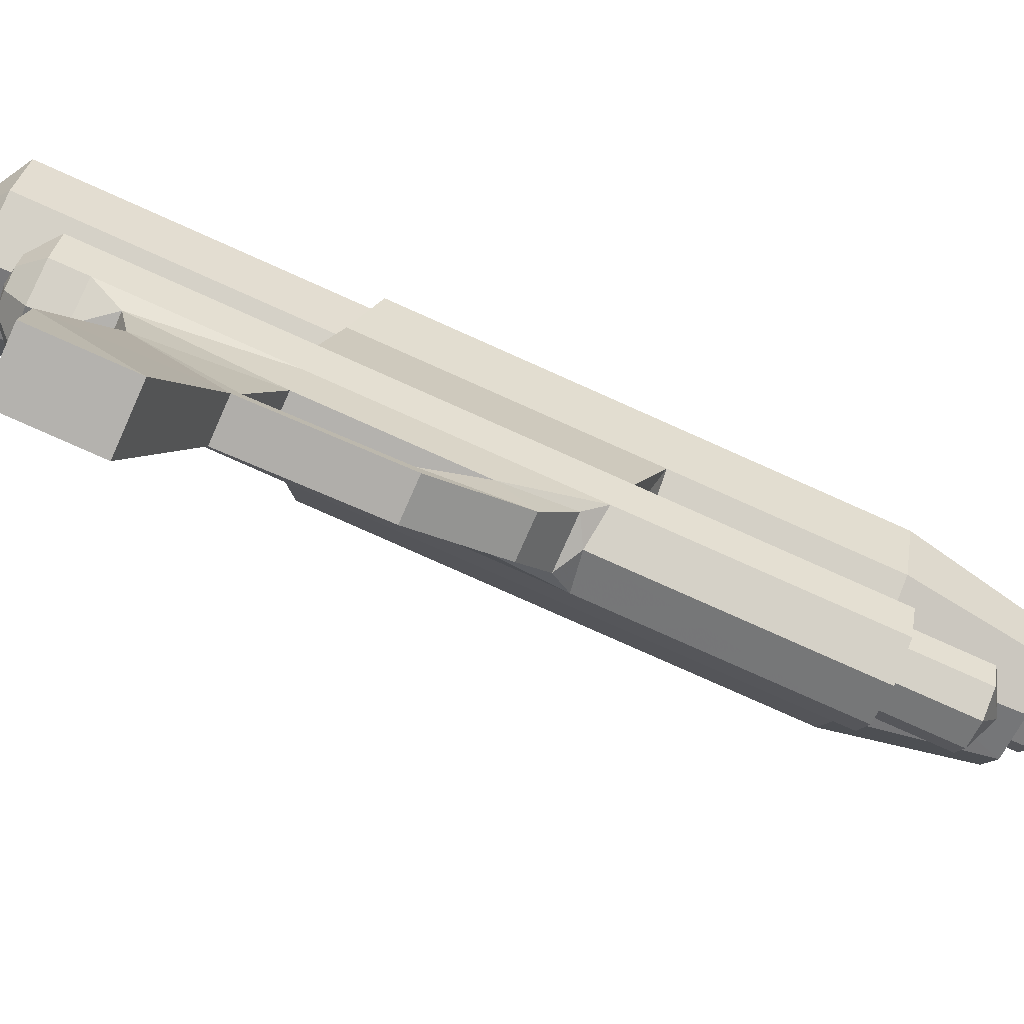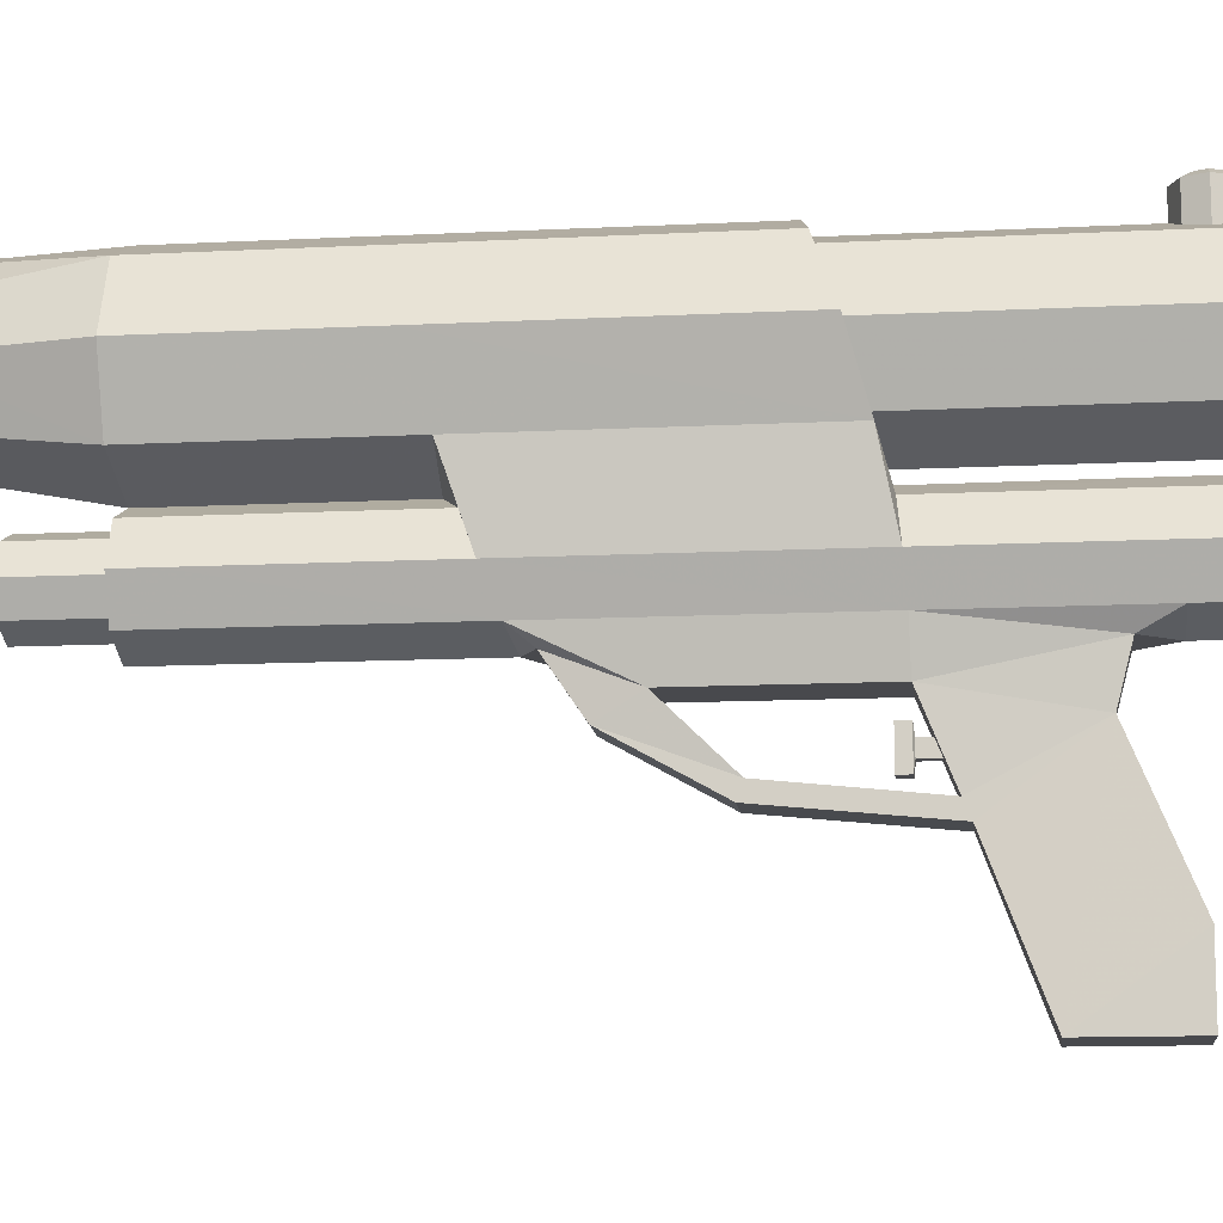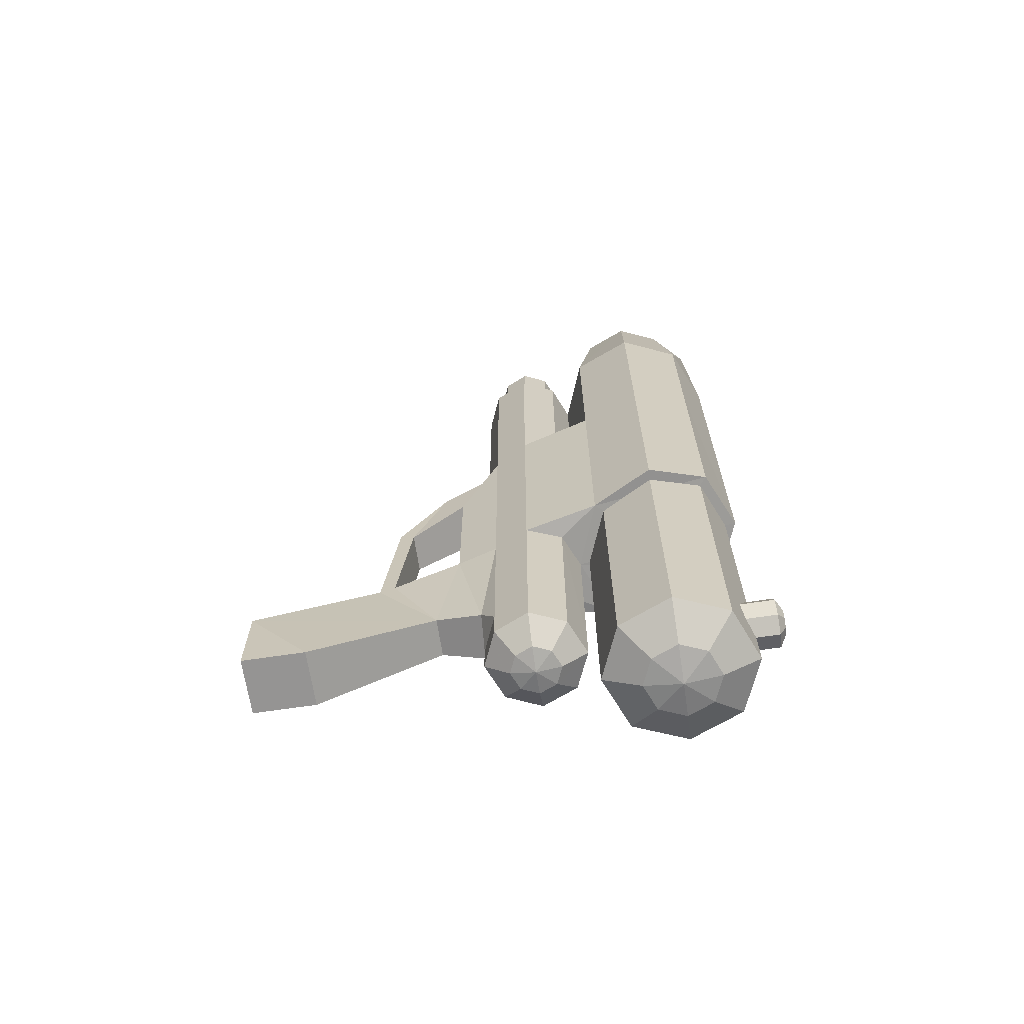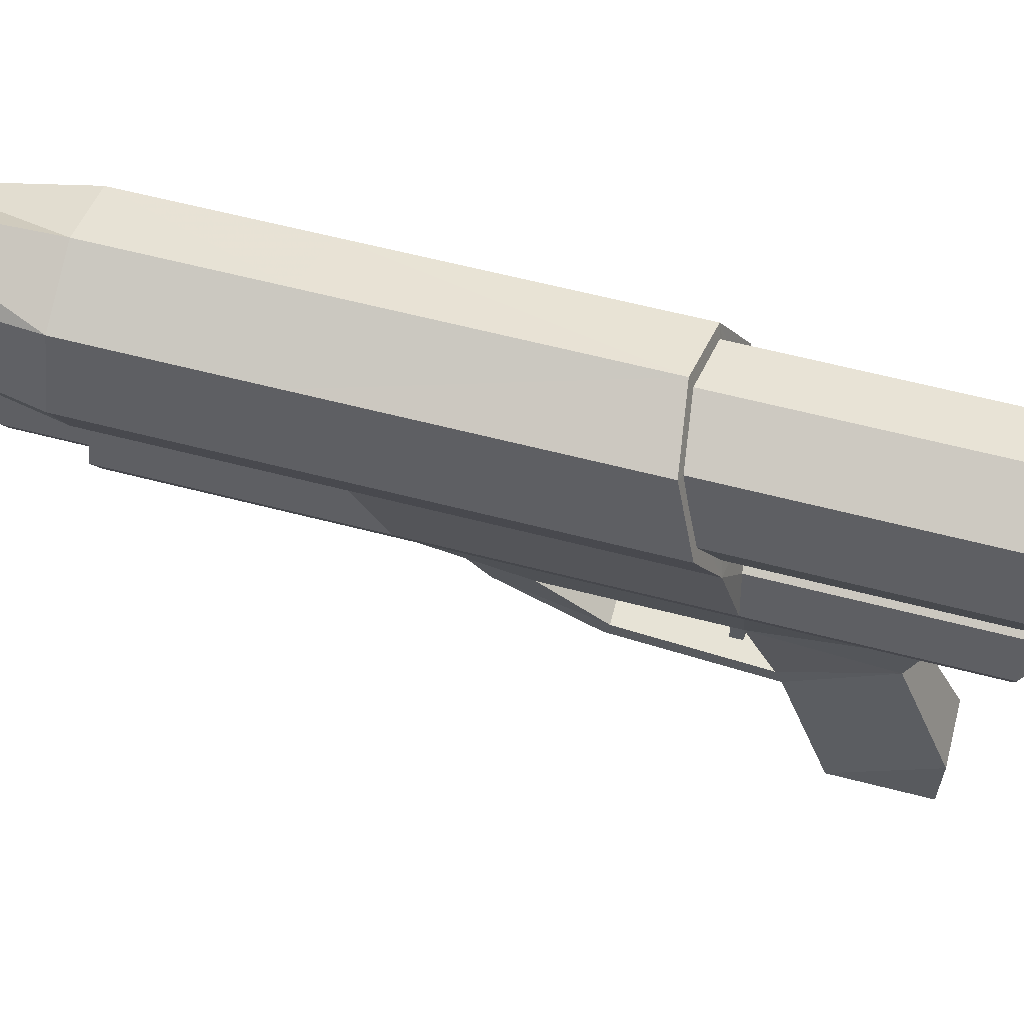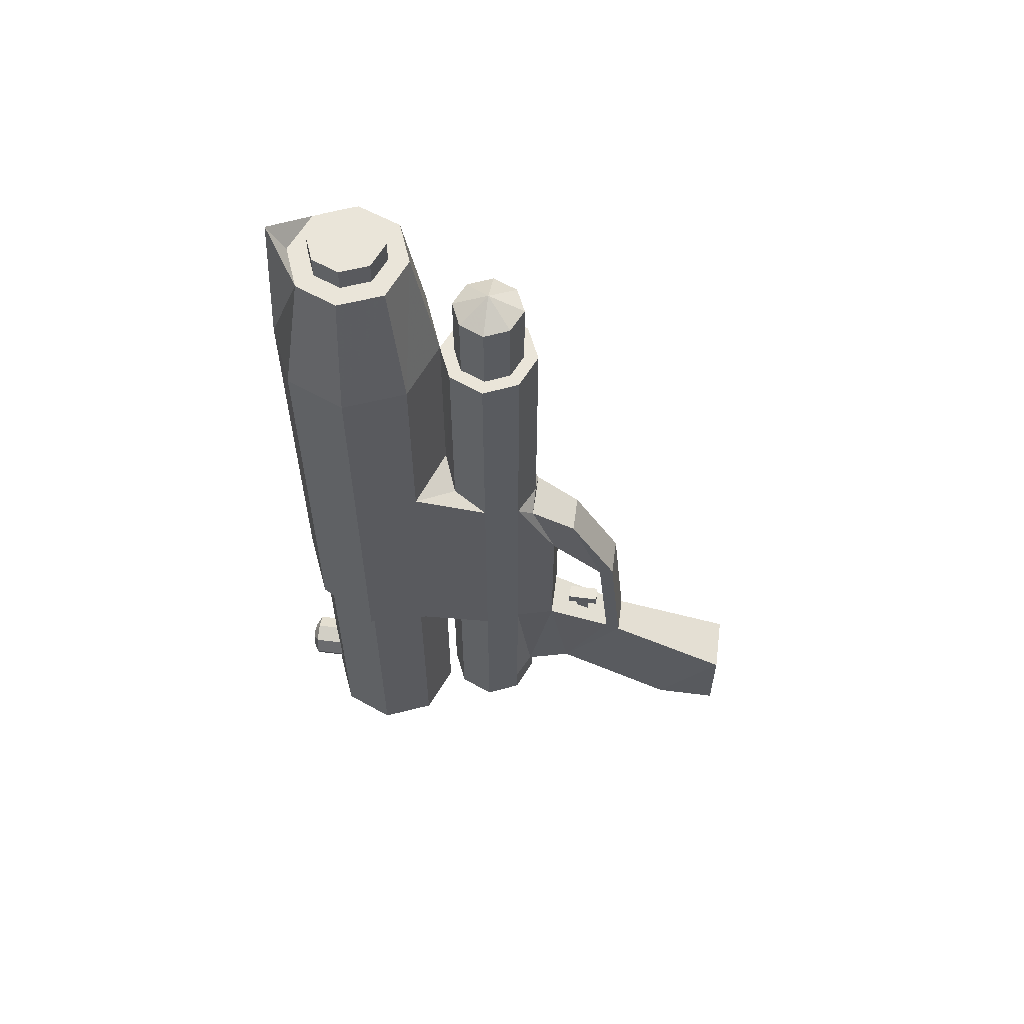
<metadata>
{"format":"obj","ext":"obj","renderer":"f3d","projection":"perspective","resolution":1024,"background":"white","views":[{"elev":-79.7,"azim":-114.0,"up":"+Y"},{"elev":-12.5,"azim":96.8,"up":"+Y"},{"elev":-67.3,"azim":98.6,"up":"+Z"},{"elev":62.4,"azim":104.7,"up":"+Y"},{"elev":58.4,"azim":-82.4,"up":"+Z"}]}
</metadata>
<code>
o rdmobj00_model\om\om0
v -0.1335 1.164 -0.05233
v 0.1338 1.164 -0.05233
v -0.1069 0.7909 -1.06
v 0.1338 1.302 0.3113
v 0.1072 0.8643 -0.3625
v 0.1072 0.7909 -1.06
v -0.1069 0.8643 -0.3625
v 0.1072 0.7083 -1.095
v 0.1072 0.7845 -0.3359
v -0.1069 0.7083 -1.095
v 0.1072 1.05 0.1401
v -0.1069 1.05 0.1401
v -0.1335 1.302 0.3113
v -0.1069 0.7845 -0.3359
v 0.1603 0.01326 -1.357
v 0.1338 1.302 -1.623
v 0.1338 1.164 -0.9089
v 0.1946 1.385 0.4171
v -0.1069 1.05 -1.557
v -0.1335 1.302 -1.623
v 0.1072 1.05 -1.557
v 0.1603 0.3639 -1.838
v 0.1603 0.01326 -1.837
v -0.16 0.01326 -1.837
v -0.16 0.3639 -1.838
v -0.16 0.01326 -1.357
v -0.1335 1.164 -0.9089
v -0.3375 1.982 -0.8112
v -0.4724 2.317 -0.7156
v -0.1954 1.769 -0.8679
v 0.000125 1.852 -0.8508
v 0.000125 2.785 -0.5621
v 0.334 2.641 -0.6073
v 0.334 2.64 0.8431
v -0.3337 2.64 0.8431
v -0.3337 2.641 -0.6073
v -0.4724 2.316 0.737
v 0.2786 1.576 -0.8921
v 0.1956 1.769 -0.8715
v 0.3377 1.982 -0.8112
v 0.000125 2.342 -0.7065
v 0.4727 2.317 -0.7156
v 0.3377 1.982 0.6288
v -0.3375 1.982 0.6288
v 0.000125 1.852 1.73
v 0.000125 1.852 0.6495
v 0.1946 1.769 0.5657
v 0.1946 1.385 -0.9041
v 0.2786 1.576 -1.792
v 0.1958 1.769 -1.792
v 0.000125 1.853 -1.792
v -0.1955 1.769 -1.792
v -0.2784 1.576 -0.8848
v -0.2784 1.576 -1.792
v -0.1944 1.385 0.4171
v -0.1944 1.385 -0.9008
v -0.1944 1.385 -1.792
v -0.3337 2.64 1.73
v 0.000125 2.786 0.8911
v 0.000125 2.786 1.73
v -0.2369 2.545 2.446
v 0.2371 2.545 2.446
v 0.334 2.64 1.73
v 0.000125 2.734 2.605
v 0.000125 2.637 2.446
v 0.4727 2.316 0.737
v 0.04122 0.876 -0.9063
v 0.04122 1.056 -0.9063
v -0.04098 1.056 -0.8463
v 0.04122 0.876 -0.8463
v -0.04098 0.876 -0.8463
v -0.04098 0.876 -0.9063
v -0.0241 0.9295 -0.9132
v 0.04122 1.056 -0.8463
v -0.04098 1.056 -0.9063
v -0.0241 1.002 -0.9132
v -0.0241 1.002 -1.171
v -0.0241 0.9295 -1.171
v 0.02435 1.002 -1.171
v 0.02435 1.002 -0.9132
v 0.02435 0.9295 -0.9132
v 0.02435 0.9295 -1.171
v 0.2786 1.576 0.4909
v 0.2786 1.576 1.549
v 0.000125 1.303 1.549
v 0.000125 1.302 0.385
v 0.1946 1.385 1.549
v -0.1944 1.385 1.549
v 0.1946 1.769 1.549
v -0.1944 1.769 1.549
v -0.1944 1.769 0.5657
v -0.2784 1.576 0.4909
v -0.09533 2.849 -1.824
v -0.1349 2.849 -1.919
v -0.06738 2.886 -1.919
v 0.000125 2.849 -2.054
v -0.09533 2.849 -2.015
v -0.09533 2.741 -1.824
v 0.000125 2.741 -1.784
v -0.04761 2.886 -1.872
v 0.000125 2.886 -1.919
v -0.04761 2.886 -1.967
v 0.000125 2.886 -1.987
v 0.09558 2.849 -2.015
v 0.09558 2.849 -1.824
v 0.09558 2.741 -1.824
v 0.1351 2.849 -1.919
v 0.1351 2.741 -1.919
v 0.04786 2.886 -1.967
v 0.06763 2.886 -1.919
v 0.04786 2.886 -1.872
v 0.000125 2.849 -1.784
v 0.000125 2.886 -1.852
v 0.000125 2.523 2.572
v 0.1546 2.464 2.446
v 0.1546 2.464 2.572
v -0.1543 2.464 2.572
v -0.1543 2.464 2.446
v -0.2185 2.314 2.572
v -0.2185 2.314 2.446
v -0.1547 2.158 2.572
v 0.155 2.158 2.446
v 0.2188 2.314 2.572
v 0.2188 2.314 2.446
v 0.000125 2.099 2.572
v 0.155 2.158 2.572
v -0.3353 2.315 2.446
v -0.4724 2.316 1.73
v 0.000125 2.523 2.446
v -0.1547 2.158 2.446
v -0.2374 2.076 2.446
v 0.3377 1.982 1.73
v 0.2377 2.076 2.446
v 0.000125 1.985 2.446
v -0.3375 1.982 1.73
v 0.000125 2.099 2.446
v 0.3356 2.315 2.446
v 0.4727 2.316 1.73
v 0.000125 2.646 -1.784
v -0.09533 2.646 -1.824
v -0.09533 2.741 -2.015
v -0.1349 2.741 -1.919
v -0.1349 2.646 -1.919
v 0.09558 2.741 -2.015
v 0.000125 2.741 -2.054
v 0.000125 2.646 -2.054
v -0.09533 2.646 -2.015
v 0.09558 2.646 -1.824
v 0.1351 2.646 -1.919
v 0.09558 2.646 -2.015
v 0.000125 1.852 1.549
v -0.1944 1.769 1.73
v 0.000125 1.773 1.73
v 0.000125 1.576 2.231
v 0.1387 1.714 2.132
v 0.000125 1.773 2.132
v -0.1385 1.714 2.132
v 0.000125 1.303 1.73
v -0.1944 1.385 1.73
v -0.2784 1.576 1.549
v -0.2784 1.576 1.73
v -0.1984 1.576 1.73
v -0.1385 1.714 1.73
v -0.1984 1.576 2.132
v 0.000125 1.381 1.73
v 0.000125 1.381 2.132
v -0.1385 1.44 2.132
v -0.1385 1.44 1.73
v 0.1387 1.44 2.132
v 0.1946 1.769 1.73
v 0.2786 1.576 1.73
v 0.1946 1.385 1.73
v 0.1986 1.576 1.73
v 0.1986 1.576 2.132
v 0.1387 1.44 1.73
v 0.1387 1.714 1.73
v 0.000125 2.11 -2.407
v 0.000125 1.906 -2.287
v -0.1444 2.17 -2.407
v -0.289 2.025 -2.287
v -0.2043 2.315 -2.407
v 0.000125 2.315 -2.444
v -0.289 2.604 -2.287
v -0.4088 2.315 -0.2338
v -0.289 2.025 -0.2338
v 0.000125 1.906 -0.2338
v 0.2893 2.025 -0.2338
v 0.2046 2.315 -2.407
v 0.409 2.315 -2.287
v 0.1447 2.17 -2.407
v 0.2893 2.025 -2.287
v 0.409 2.315 -0.2338
v 0.2893 2.604 -0.2338
v 0.000125 2.723 -0.2338
v 0.000125 2.723 -2.287
v -0.289 2.604 -0.2338
v 0.000125 2.519 -2.407
v 0.1447 2.459 -2.407
v 0.2893 2.604 -2.287
v -0.1444 2.459 -2.407
v -0.4088 2.315 -2.287
v -0.1391 1.576 -2.084
v -0.2784 1.576 -1.97
v -0.1944 1.385 -1.97
v 0.000125 1.303 -1.97
v 0.000125 1.439 -2.084
v 0.1946 1.385 -1.97
v 0.000125 1.303 -1.792
v -0.1955 1.769 -1.97
v 0.000125 1.853 -1.97
v 0.1946 1.385 -1.792
v 0.1958 1.769 -1.97
v 0.09796 1.672 -2.084
v 0.000125 1.714 -2.084
v 0.000125 1.575 -2.11
v -0.09771 1.672 -2.084
v 0.09737 1.48 -2.084
v 0.1394 1.576 -2.084
v 0.2786 1.576 -1.97
v -0.09712 1.48 -2.084
f 24 26 25
f 56 1 55
f 27 1 56
f 1 27 2
f 2 27 17
f 17 27 3
f 19 3 27
f 3 19 10
f 25 10 19
f 10 25 26
f 4 11 2
f 5 2 11
f 5 1 2
f 7 1 5
f 11 9 5
f 8 5 9
f 6 5 8
f 5 6 7
f 7 6 3
f 17 3 6
f 8 9 10
f 10 9 14
f 11 14 9
f 14 11 12
f 4 12 11
f 13 12 4
f 1 12 13
f 12 1 7
f 12 7 14
f 3 14 7
f 14 3 10
f 15 8 26
f 10 26 8
f 86 55 13
f 1 13 55
f 211 48 16
f 16 48 17
f 18 17 48
f 17 18 2
f 2 18 4
f 86 4 18
f 4 86 13
f 19 20 21
f 16 21 20
f 17 21 16
f 6 21 17
f 8 21 6
f 15 21 8
f 21 15 22
f 23 22 15
f 24 22 23
f 25 22 24
f 19 22 25
f 22 19 21
f 24 23 26
f 15 26 23
f 208 211 16
f 16 20 208
f 57 208 20
f 19 27 20
f 56 20 27
f 20 56 57
f 28 29 36
f 30 28 31
f 36 31 28
f 31 36 41
f 36 32 41
f 33 41 32
f 33 32 34
f 34 32 59
f 59 32 35
f 36 35 32
f 35 36 37
f 29 37 36
f 37 29 28
f 38 39 40
f 31 40 39
f 41 40 31
f 33 40 41
f 40 33 42
f 34 42 33
f 66 42 34
f 42 66 40
f 132 43 138
f 138 43 66
f 66 43 40
f 83 40 43
f 40 83 38
f 135 44 45
f 46 45 44
f 45 46 132
f 132 46 43
f 47 43 46
f 43 47 83
f 46 44 91
f 92 91 44
f 18 48 83
f 83 48 38
f 211 38 48
f 49 38 211
f 38 49 39
f 50 39 49
f 51 39 50
f 39 51 31
f 52 31 51
f 31 52 30
f 28 30 53
f 52 53 30
f 53 52 54
f 135 128 44
f 37 44 128
f 28 44 37
f 44 28 92
f 53 92 28
f 92 53 55
f 55 53 56
f 54 56 53
f 56 54 57
f 37 128 35
f 58 35 128
f 35 58 59
f 60 59 58
f 59 60 34
f 63 34 60
f 64 60 61
f 58 61 60
f 62 63 64
f 60 64 63
f 61 65 64
f 62 64 65
f 34 63 66
f 138 66 63
f 67 68 70
f 74 70 68
f 74 68 69
f 75 69 68
f 70 71 67
f 72 67 71
f 67 72 73
f 70 74 71
f 69 71 74
f 75 71 69
f 71 75 72
f 75 76 72
f 72 76 73
f 77 73 76
f 73 77 78
f 78 77 79
f 76 79 77
f 79 76 80
f 75 80 76
f 80 75 68
f 80 68 81
f 67 81 68
f 73 81 67
f 78 81 73
f 81 78 82
f 79 82 78
f 80 82 79
f 82 80 81
f 83 84 18
f 87 18 84
f 88 55 85
f 86 85 55
f 85 86 87
f 18 87 86
f 55 88 92
f 160 92 88
f 84 83 89
f 47 89 83
f 89 47 151
f 46 151 47
f 151 46 90
f 91 90 46
f 90 91 160
f 92 160 91
f 93 100 94
f 95 94 100
f 96 145 97
f 141 97 145
f 97 141 94
f 142 94 141
f 94 142 93
f 98 93 142
f 93 98 112
f 99 112 98
f 100 101 95
f 102 95 101
f 97 95 102
f 95 97 94
f 97 102 96
f 103 96 102
f 96 103 104
f 104 103 109
f 109 103 101
f 102 101 103
f 112 99 105
f 106 105 99
f 105 106 107
f 108 107 106
f 107 108 104
f 144 104 108
f 104 144 96
f 145 96 144
f 104 109 107
f 110 107 109
f 107 110 105
f 111 105 110
f 105 111 112
f 113 112 111
f 112 113 93
f 93 113 100
f 100 113 101
f 111 101 113
f 110 101 111
f 101 110 109
f 129 114 115
f 116 115 114
f 114 129 117
f 118 117 129
f 117 118 119
f 120 119 118
f 119 120 121
f 130 121 120
f 121 130 125
f 136 125 130
f 125 136 126
f 122 126 136
f 126 122 123
f 124 123 122
f 123 124 116
f 115 116 124
f 125 126 121
f 123 121 126
f 121 123 119
f 114 117 116
f 119 116 117
f 116 119 123
f 61 58 127
f 128 127 58
f 115 62 129
f 65 129 62
f 129 65 118
f 61 118 65
f 118 61 120
f 127 120 61
f 120 127 130
f 130 127 131
f 128 131 127
f 131 128 135
f 132 133 45
f 134 45 133
f 45 134 135
f 135 134 131
f 136 131 134
f 131 136 130
f 136 134 122
f 133 122 134
f 122 133 124
f 137 124 133
f 124 137 115
f 115 137 62
f 138 62 137
f 62 138 63
f 133 132 137
f 138 137 132
f 148 106 139
f 99 139 106
f 139 99 140
f 98 140 99
f 141 147 142
f 143 142 147
f 142 143 98
f 140 98 143
f 144 150 145
f 146 145 150
f 145 146 141
f 147 141 146
f 106 148 108
f 149 108 148
f 108 149 144
f 150 144 149
f 170 89 45
f 151 45 89
f 45 151 152
f 90 152 151
f 176 170 153
f 45 153 170
f 153 45 163
f 152 163 45
f 154 155 156
f 176 156 155
f 153 156 176
f 156 153 157
f 163 157 153
f 87 172 85
f 158 85 172
f 85 158 88
f 159 88 158
f 88 159 160
f 161 160 159
f 160 161 90
f 90 161 152
f 162 152 161
f 152 162 163
f 164 163 162
f 163 164 157
f 154 157 164
f 157 154 156
f 172 175 158
f 165 158 175
f 158 165 159
f 159 165 168
f 166 168 165
f 168 166 167
f 154 167 166
f 164 167 154
f 162 167 164
f 167 162 168
f 161 168 162
f 168 161 159
f 154 166 169
f 165 169 166
f 169 165 175
f 89 170 84
f 171 84 170
f 84 171 87
f 87 171 172
f 173 172 171
f 172 173 175
f 155 154 174
f 169 174 154
f 175 174 169
f 173 174 175
f 174 173 155
f 155 173 176
f 171 176 173
f 170 176 171
f 177 178 179
f 180 179 178
f 179 180 181
f 201 181 180
f 190 177 182
f 179 182 177
f 181 182 179
f 182 181 200
f 183 201 184
f 184 201 185
f 180 185 201
f 185 180 186
f 178 186 180
f 186 178 187
f 188 189 190
f 191 190 189
f 190 191 177
f 177 191 178
f 178 191 187
f 187 191 192
f 189 192 191
f 192 189 193
f 199 193 189
f 193 199 194
f 195 194 199
f 194 195 196
f 183 196 195
f 196 183 184
f 197 195 198
f 199 198 195
f 198 199 188
f 189 188 199
f 200 197 182
f 198 182 197
f 188 182 198
f 182 188 190
f 181 201 200
f 183 200 201
f 200 183 197
f 195 197 183
f 202 220 203
f 203 220 204
f 204 220 205
f 206 205 220
f 207 211 205
f 208 205 211
f 205 208 204
f 57 204 208
f 204 57 203
f 54 203 57
f 203 54 209
f 52 209 54
f 209 52 210
f 51 210 52
f 211 207 49
f 219 49 207
f 49 219 50
f 212 50 219
f 50 212 51
f 51 212 210
f 213 210 212
f 210 213 214
f 215 214 213
f 216 214 215
f 214 216 210
f 210 216 209
f 202 209 216
f 209 202 203
f 217 215 218
f 213 218 215
f 212 218 213
f 219 218 212
f 207 218 219
f 218 207 217
f 205 217 207
f 206 217 205
f 217 206 215
f 220 215 206
f 202 215 220
f 216 215 202

</code>
